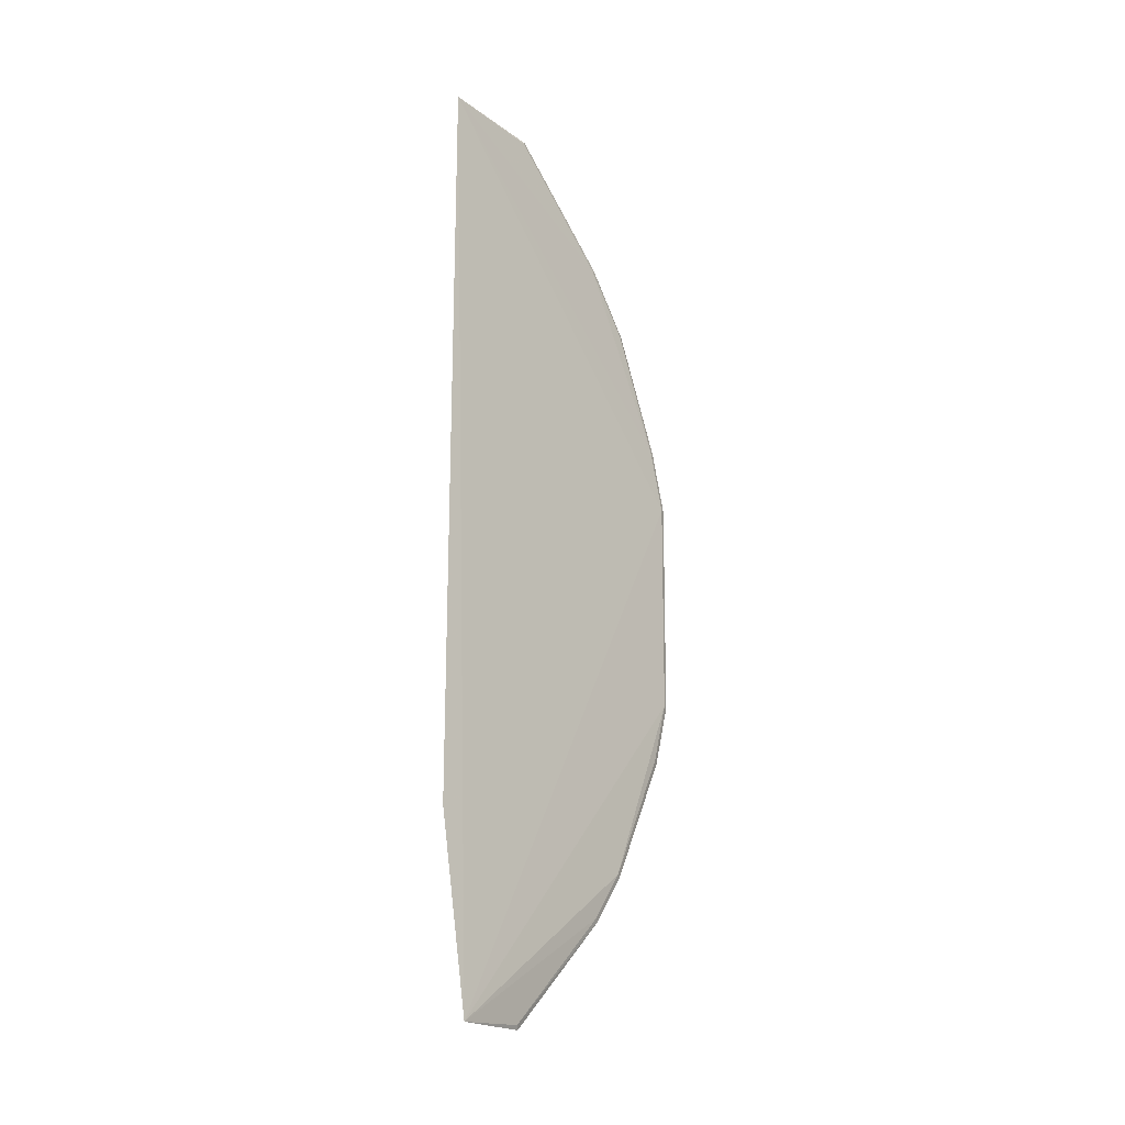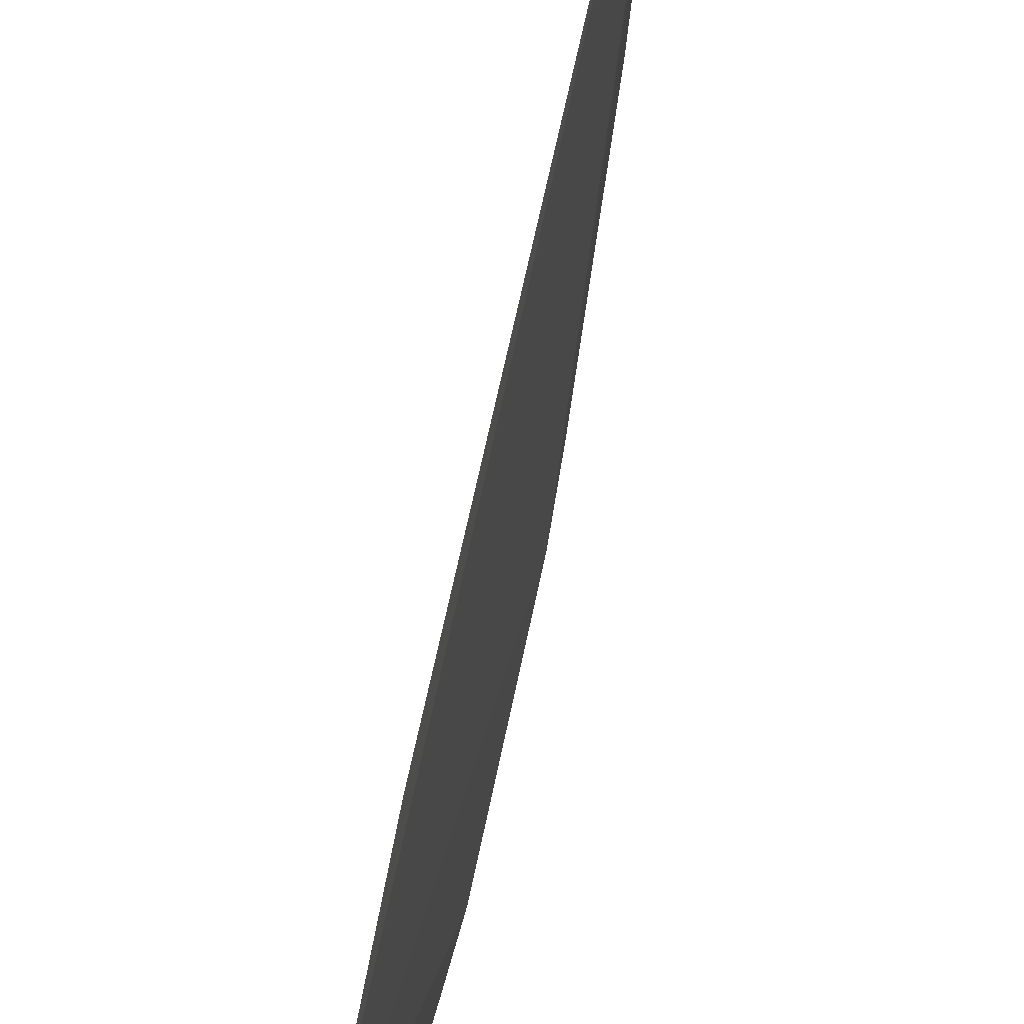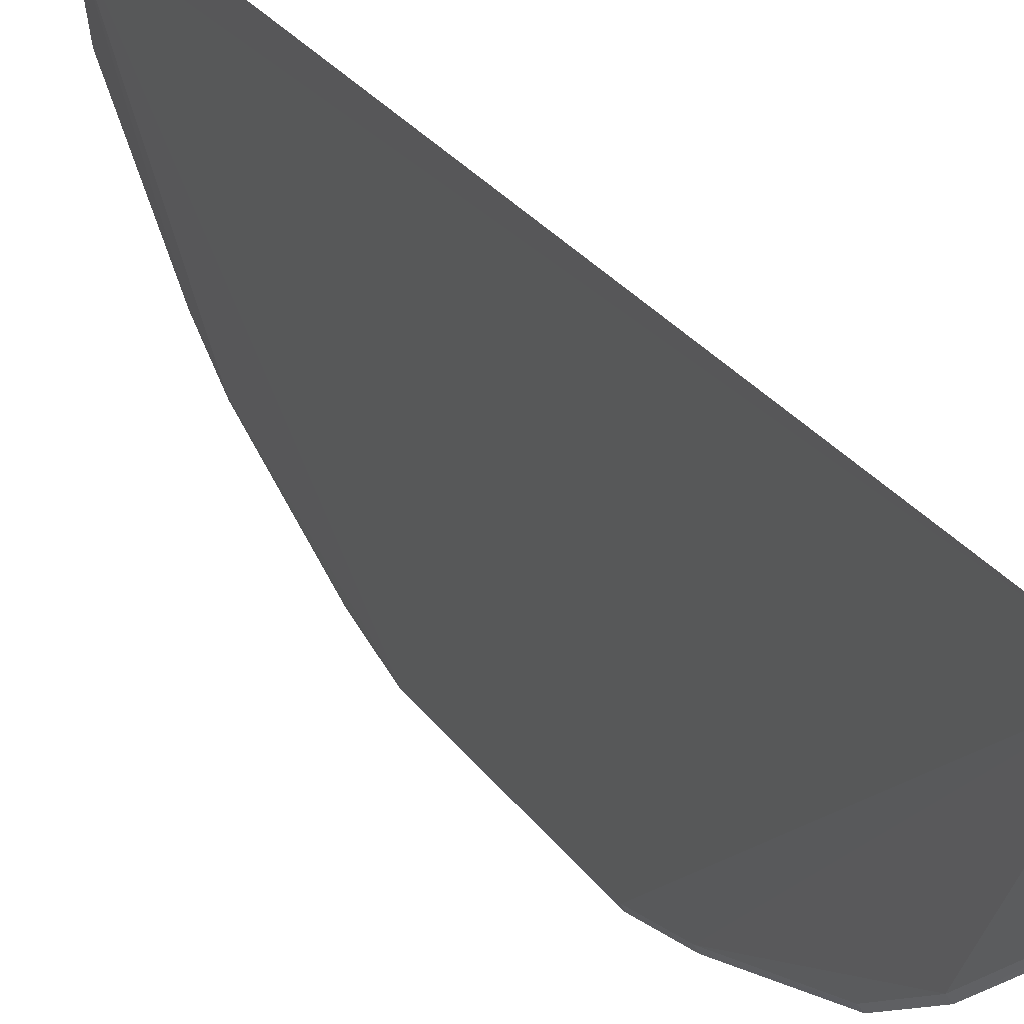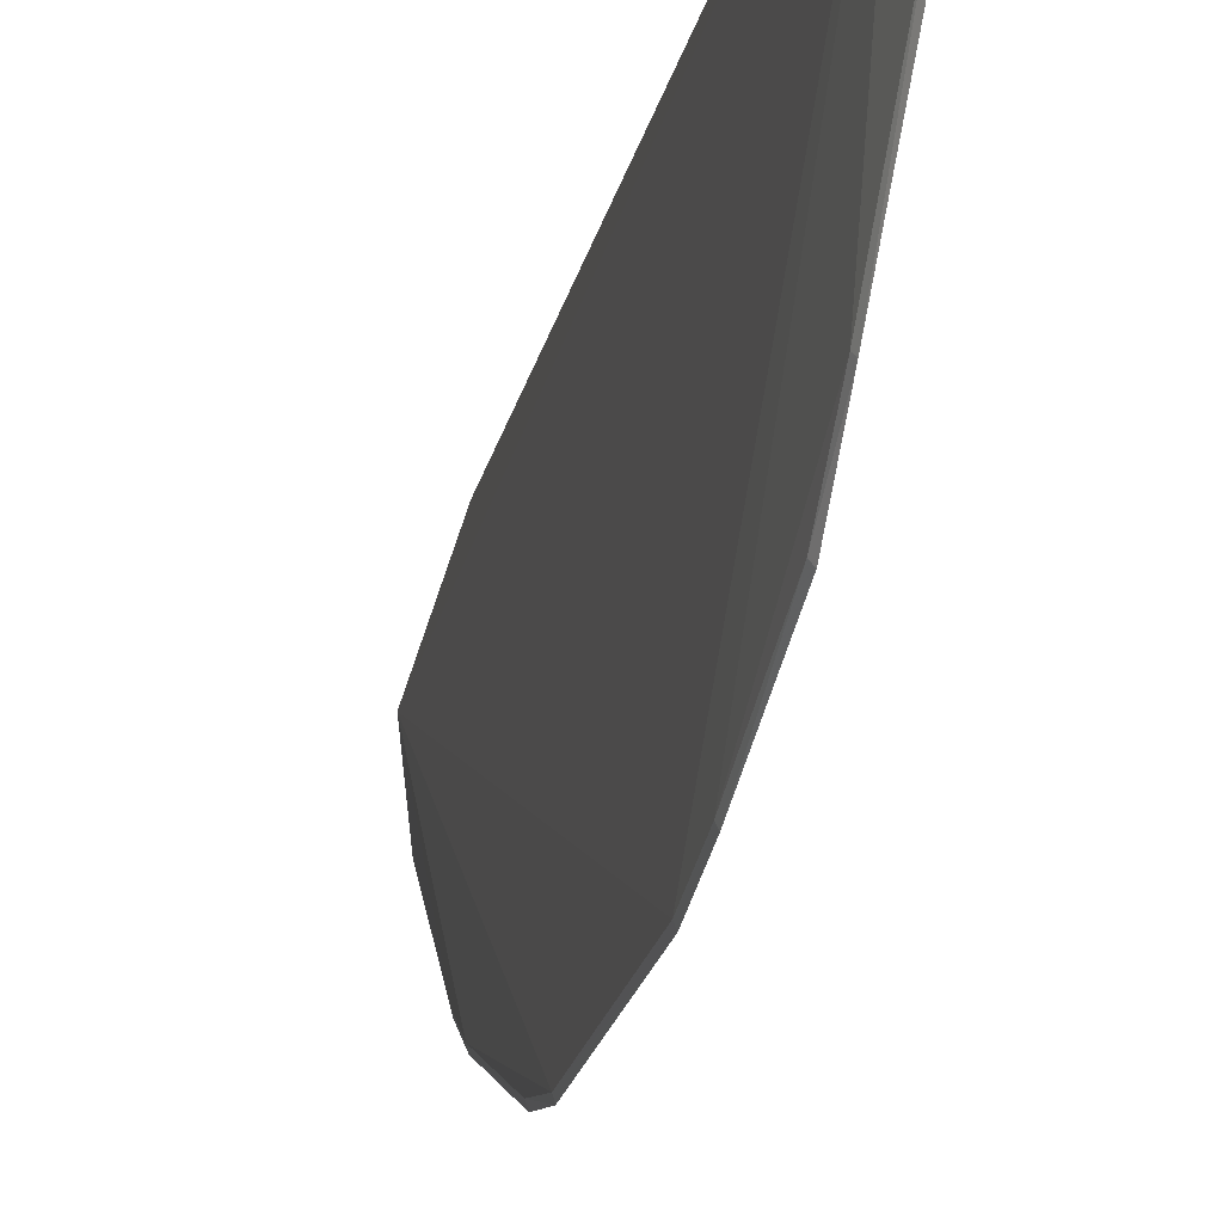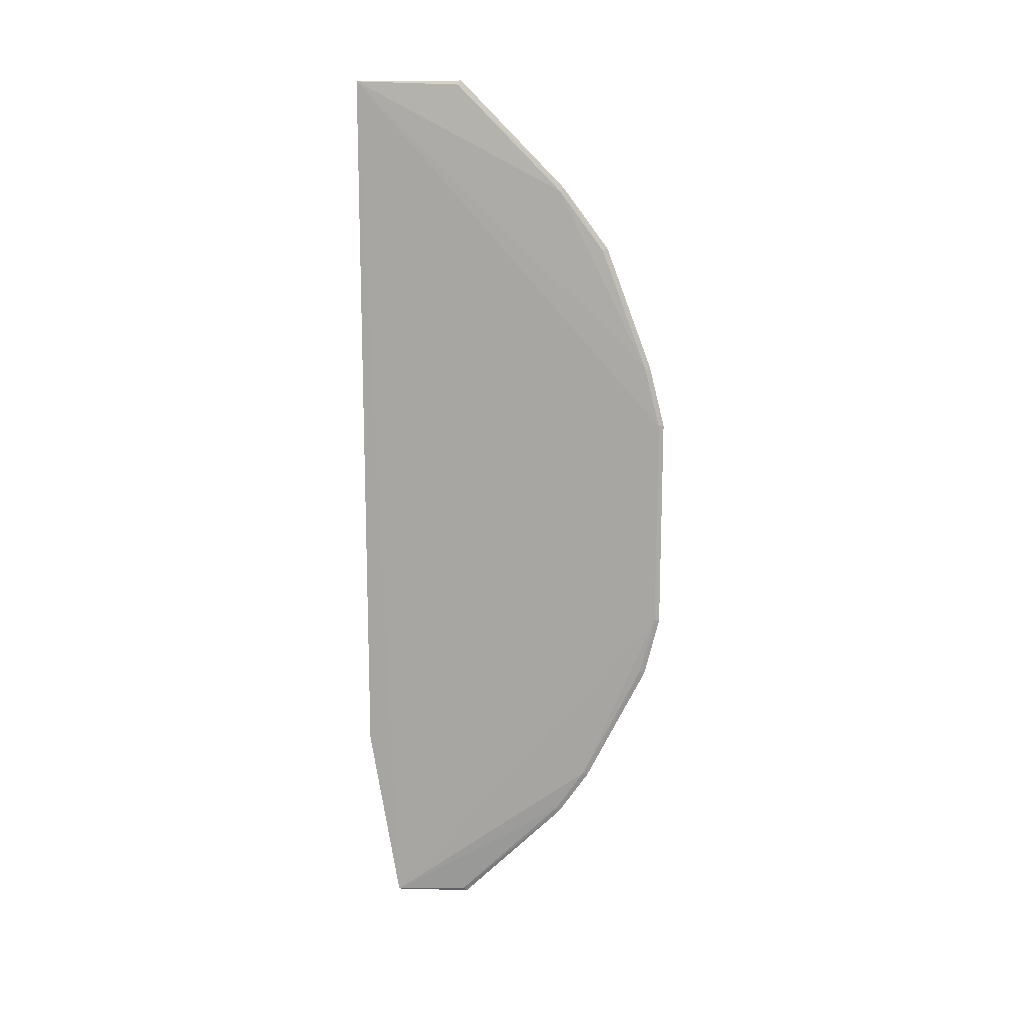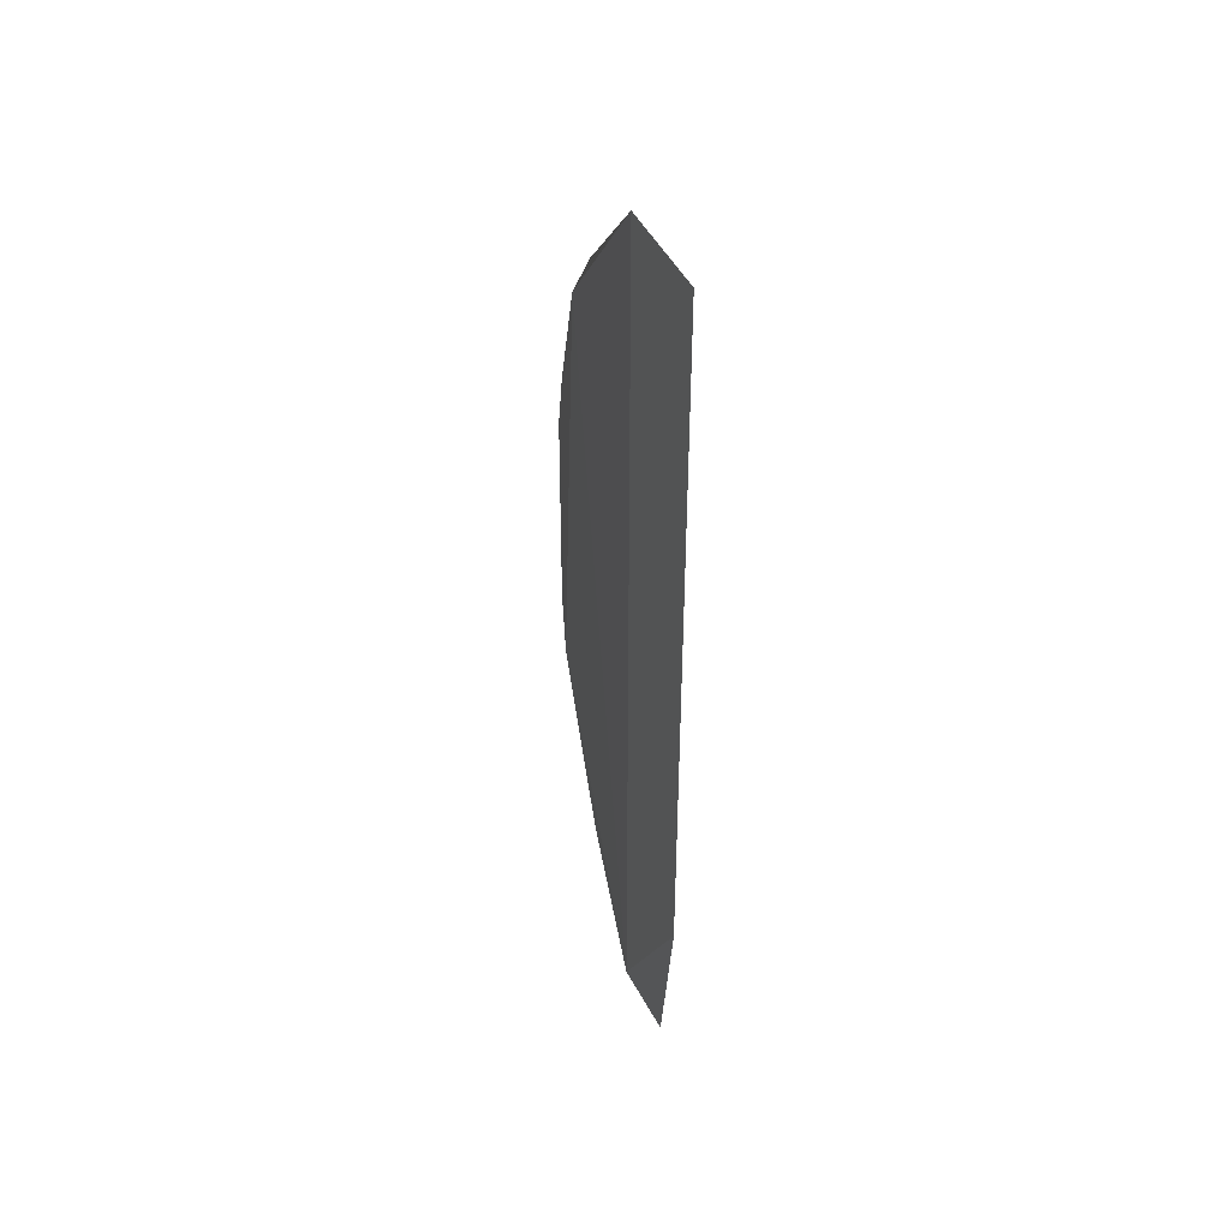
<metadata>
{"format":"obj","ext":"obj","renderer":"f3d","projection":"perspective","resolution":1024,"background":"white","views":[{"elev":-19.5,"azim":-137.8,"up":"+Z"},{"elev":52.0,"azim":-169.9,"up":"+Y"},{"elev":30.3,"azim":-30.0,"up":"+Y"},{"elev":-22.5,"azim":-12.3,"up":"+Y"},{"elev":13.9,"azim":-80.2,"up":"+Z"},{"elev":42.8,"azim":162.0,"up":"+Z"}]}
</metadata>
<code>
v -0.4267 2.002 0.8189
v -0.4262 1.996 0.8189
v -0.4262 1.996 0.775
v -0.4267 2 0.7751
v -0.4264 1.986 0.8018
v -0.4267 2.002 0.784
v -0.4263 1.991 0.8135
v -0.4262 1.987 0.7884
v -0.4263 1.997 0.8187
v -0.4264 1.987 0.8047
v -0.4262 1.989 0.8107
v -0.4264 1.986 0.7914
v -0.4264 1.99 0.7826
v -0.4263 1.991 0.8137
v -0.4263 1.989 0.8106
v -0.4264 1.986 0.8018
v -0.4263 1.997 0.7752
v -0.4263 1.991 0.7802
v -0.4263 1.987 0.7885
v -0.4263 1.987 0.8048
v -0.4263 1.986 0.7914
v -0.4263 1.991 0.7804
v -0.4263 1.99 0.7824
f 5 1 4
f 6 3 4
f 6 4 1
f 6 1 2
f 6 2 3
f 9 2 1
f 9 1 7
f 10 7 1
f 10 1 5
f 11 8 3
f 11 3 2
f 12 5 4
f 13 12 4
f 14 9 7
f 14 2 9
f 14 11 2
f 15 7 10
f 15 14 7
f 15 11 14
f 16 8 11
f 16 5 12
f 17 4 3
f 18 3 8
f 18 17 3
f 19 12 13
f 20 15 10
f 20 11 15
f 20 16 11
f 20 10 5
f 20 5 16
f 21 16 12
f 21 8 16
f 21 19 8
f 21 12 19
f 22 13 4
f 22 4 17
f 22 18 13
f 22 17 18
f 23 18 8
f 23 13 18
f 23 19 13
f 23 8 19

</code>
